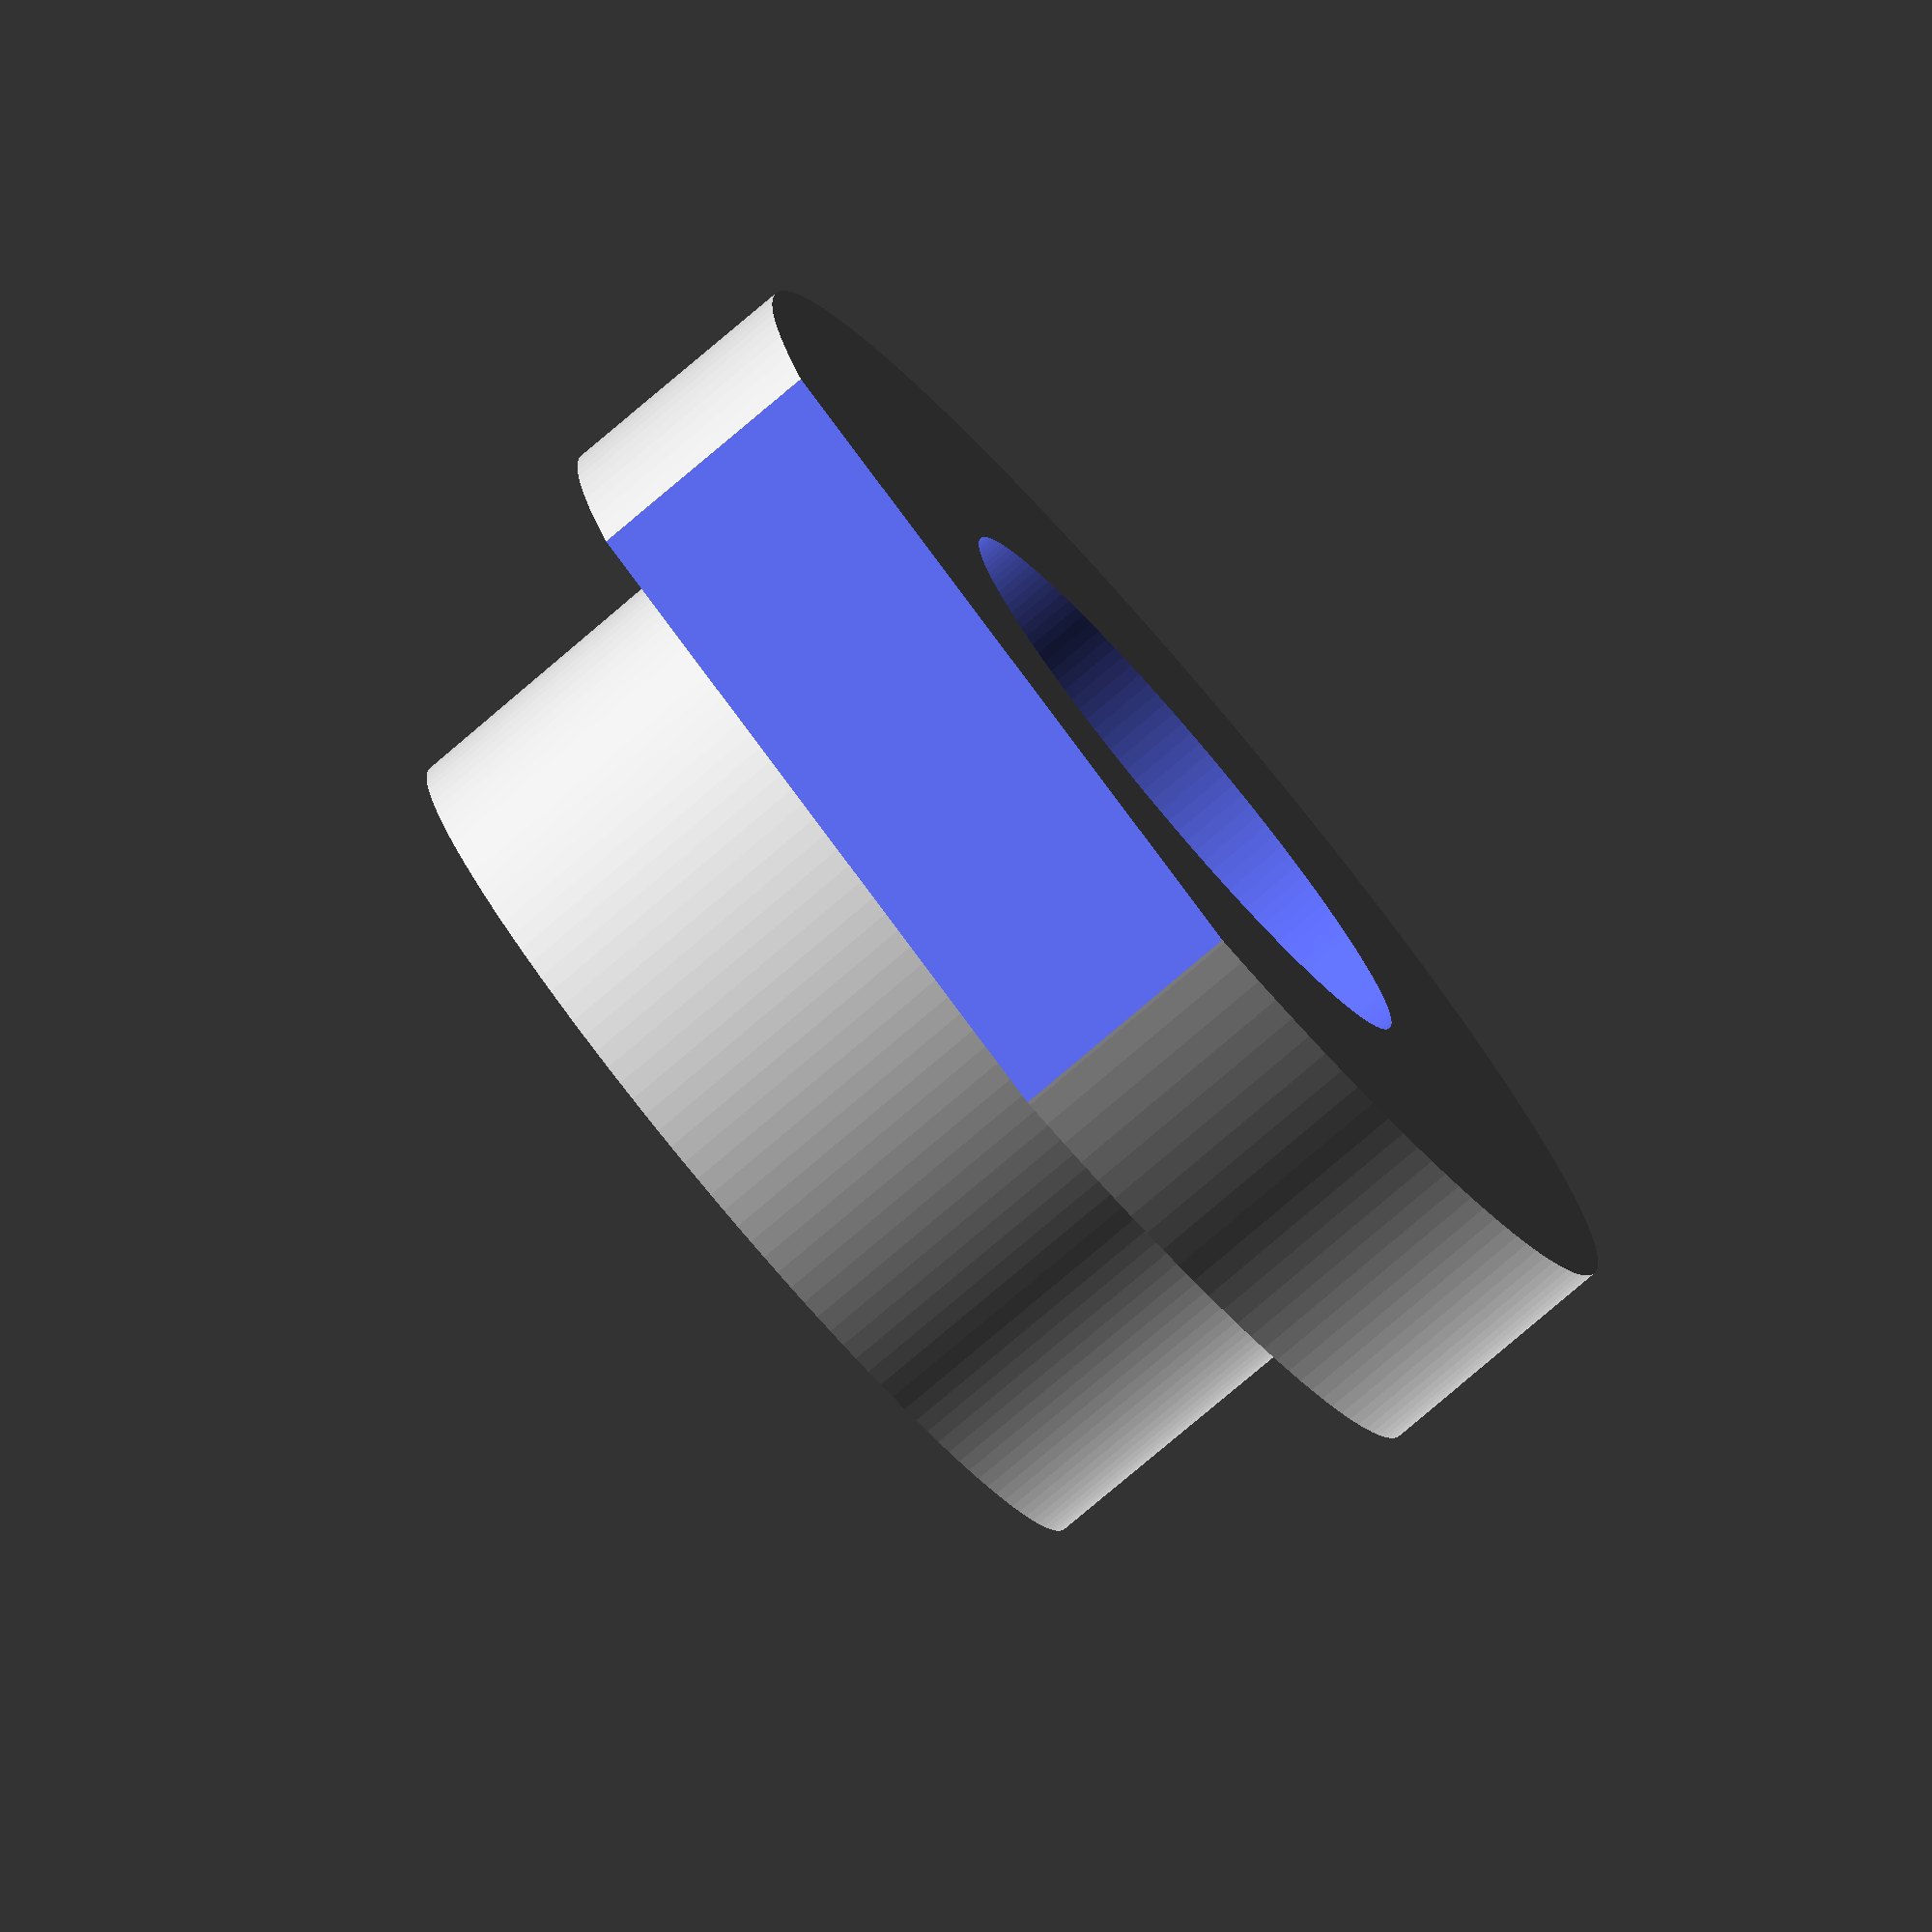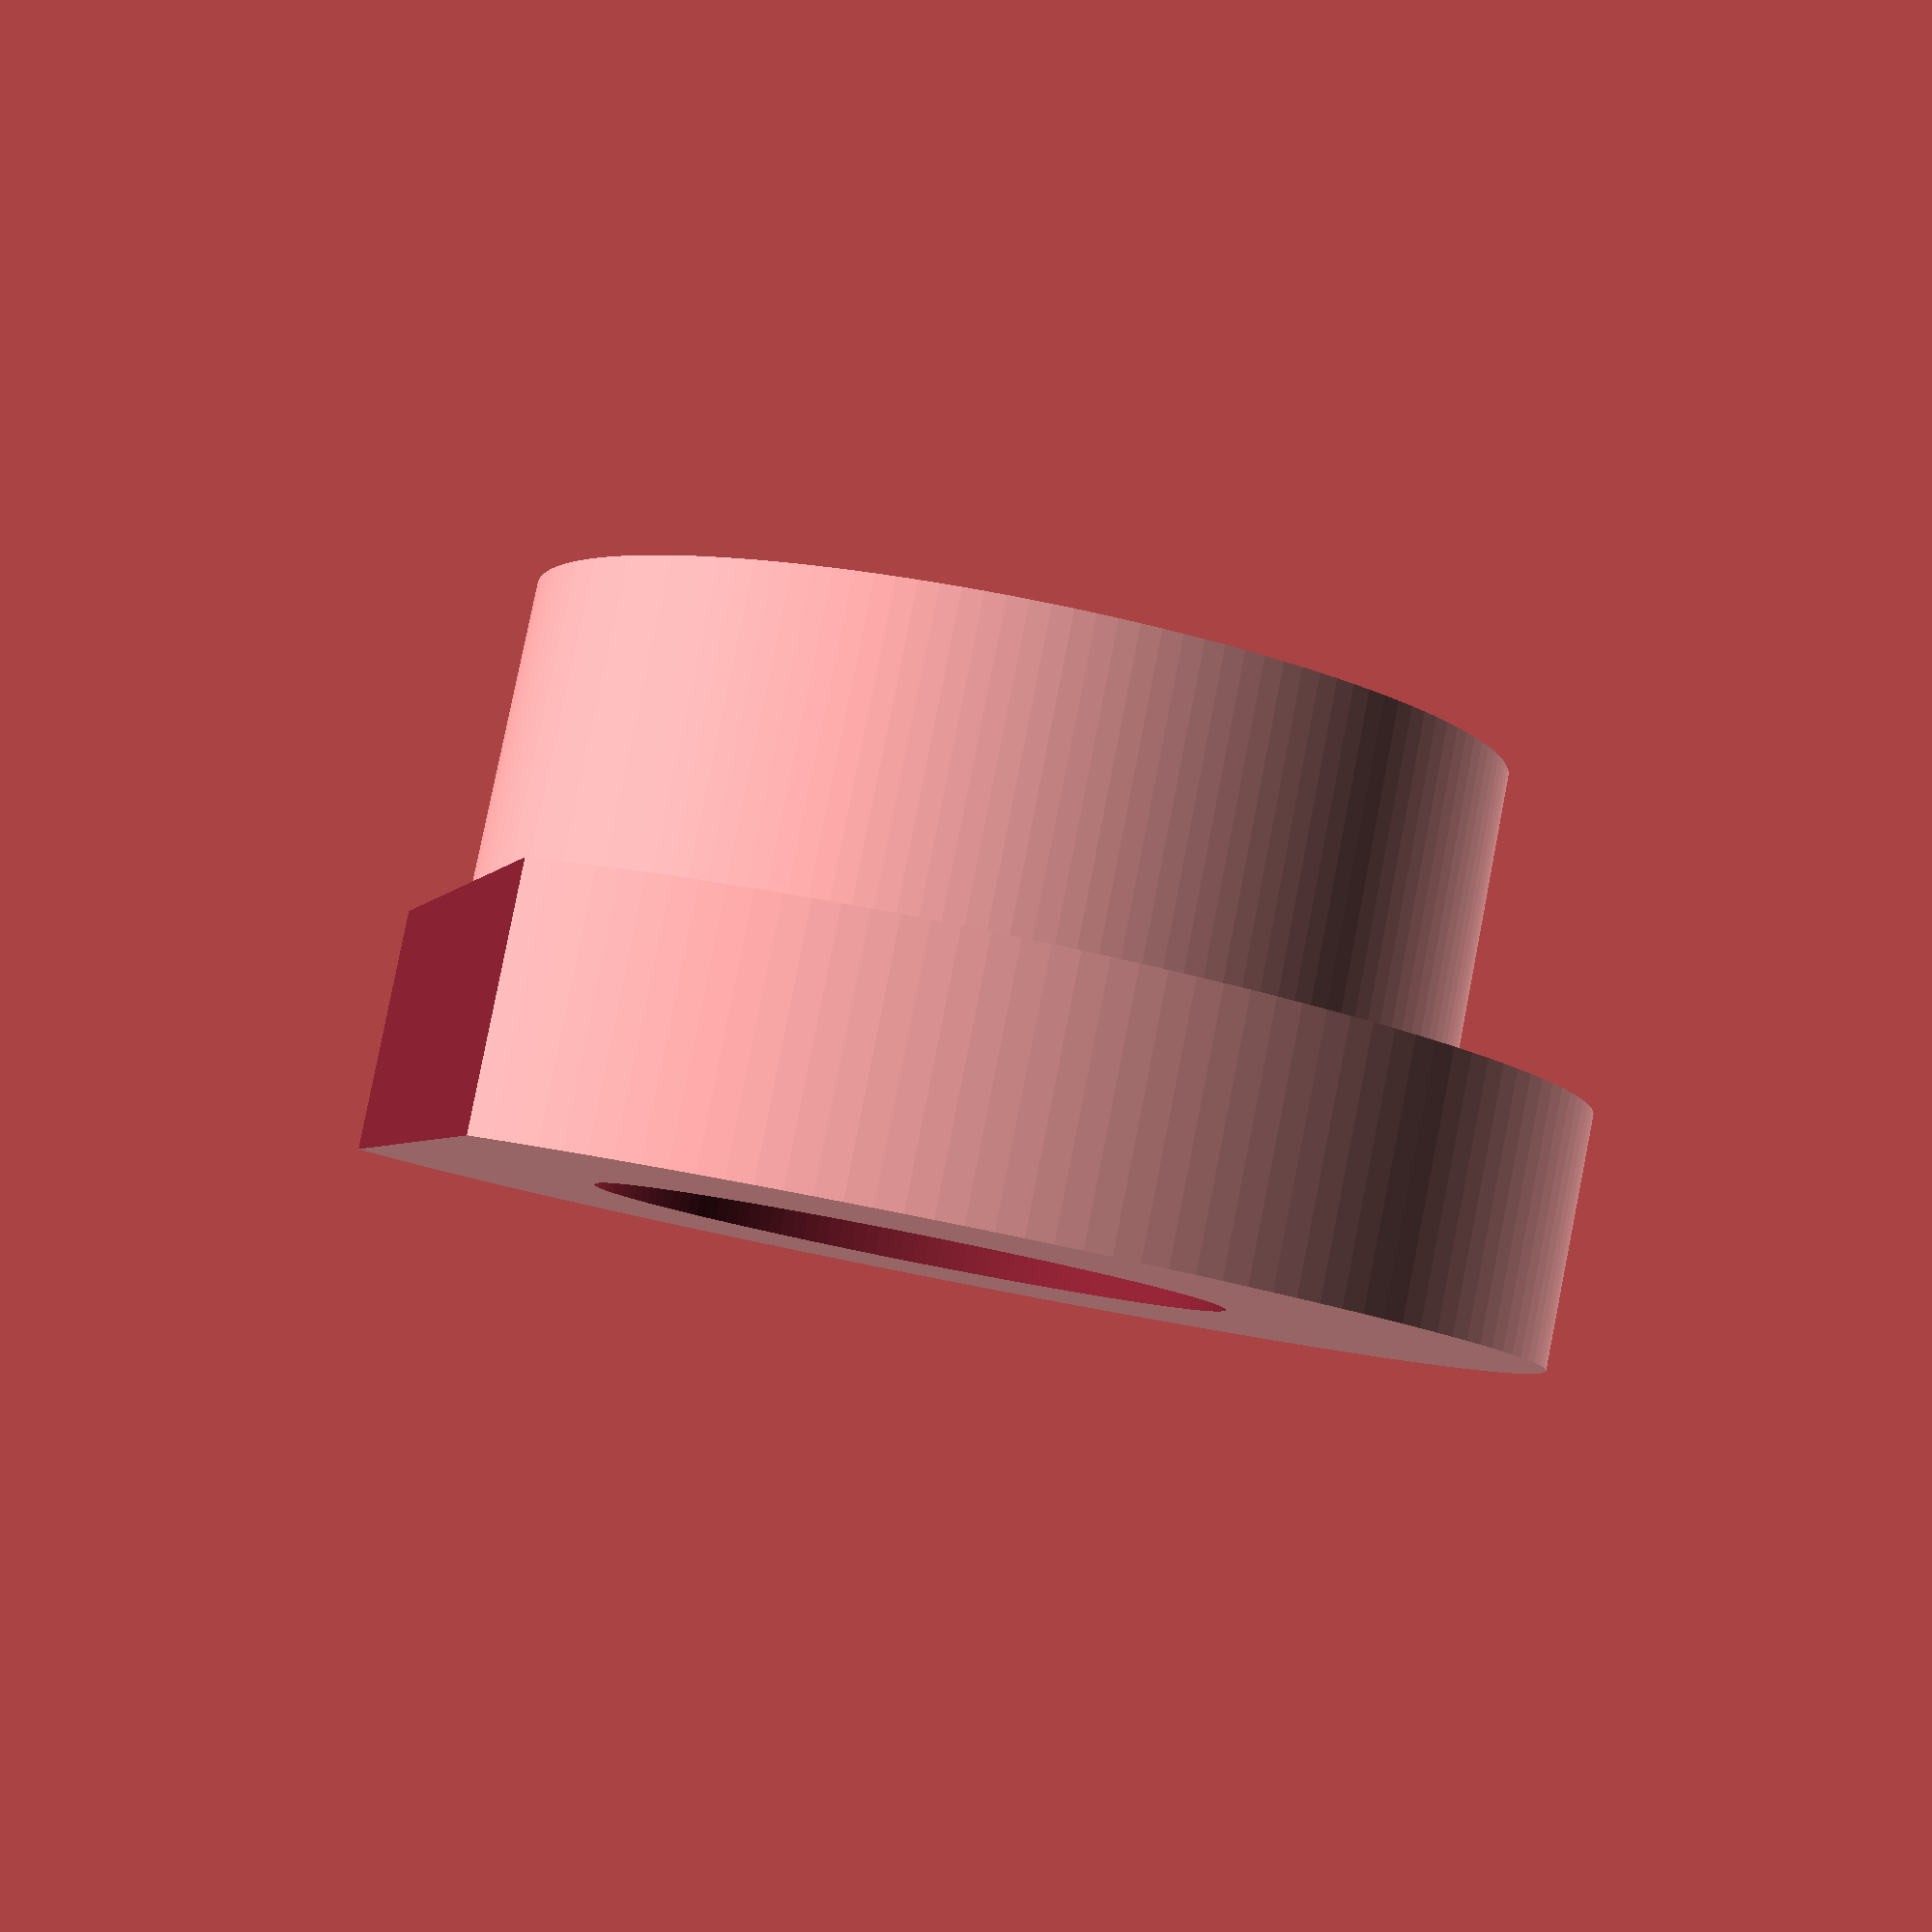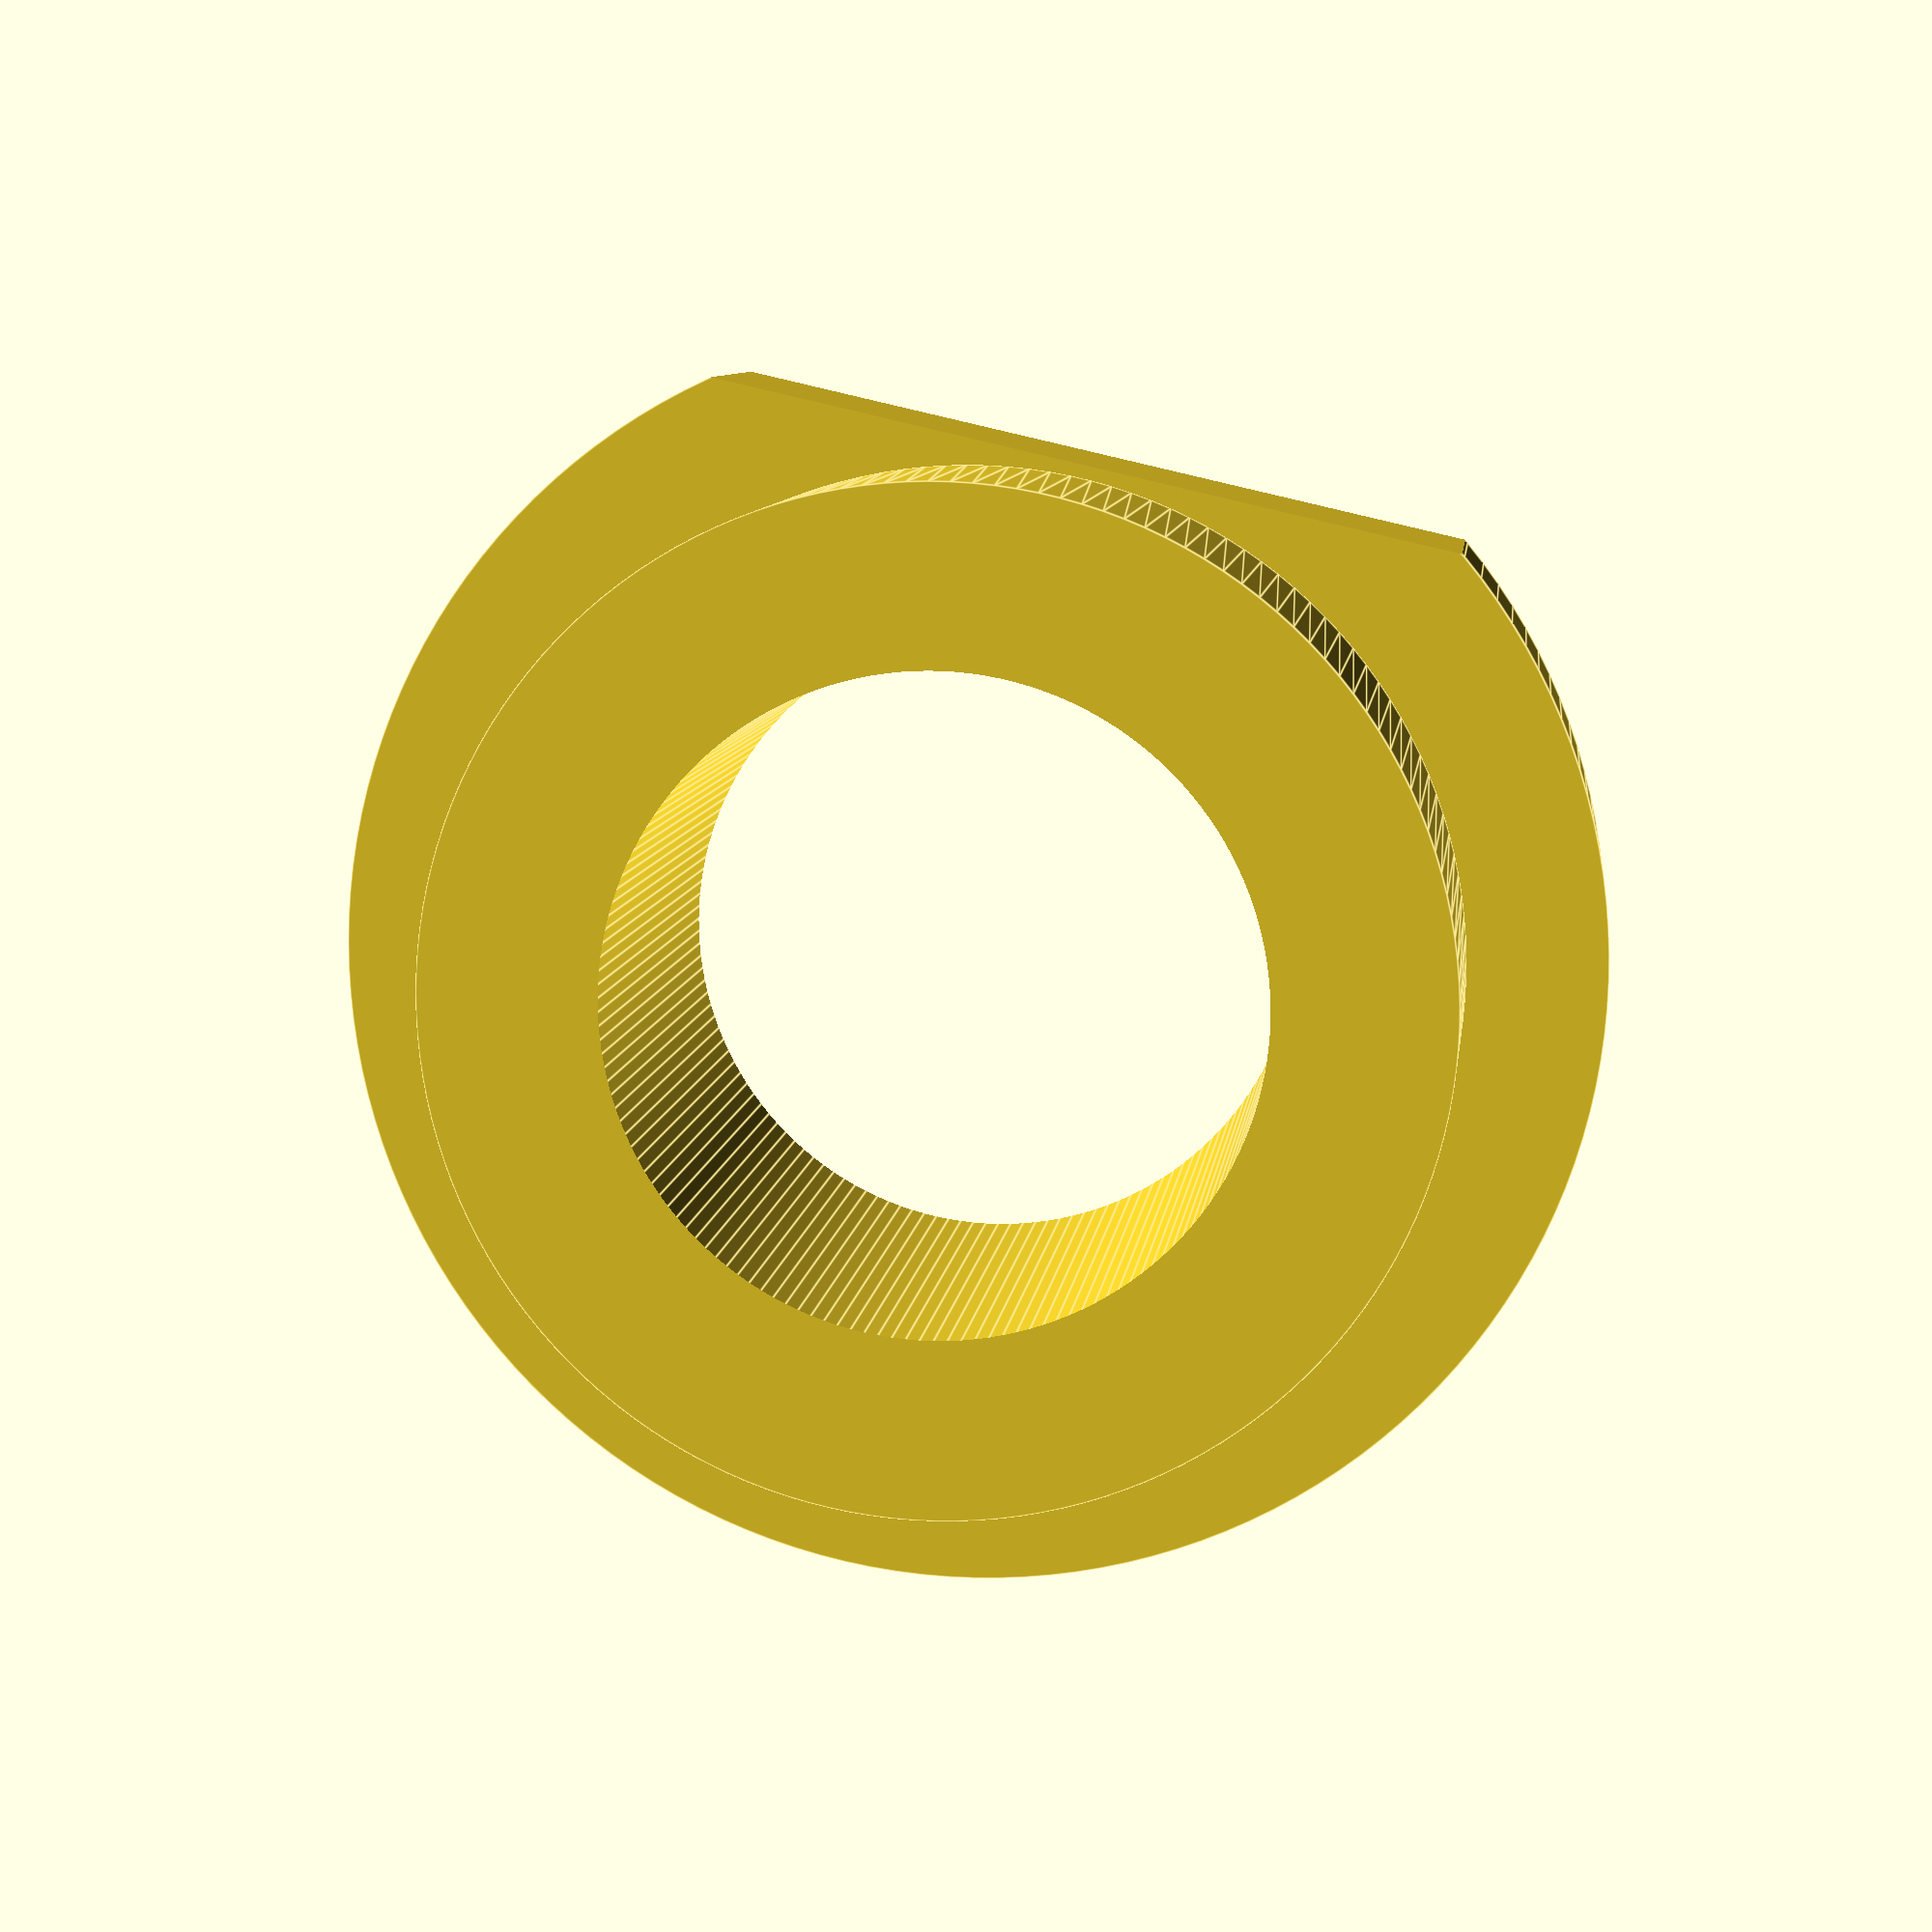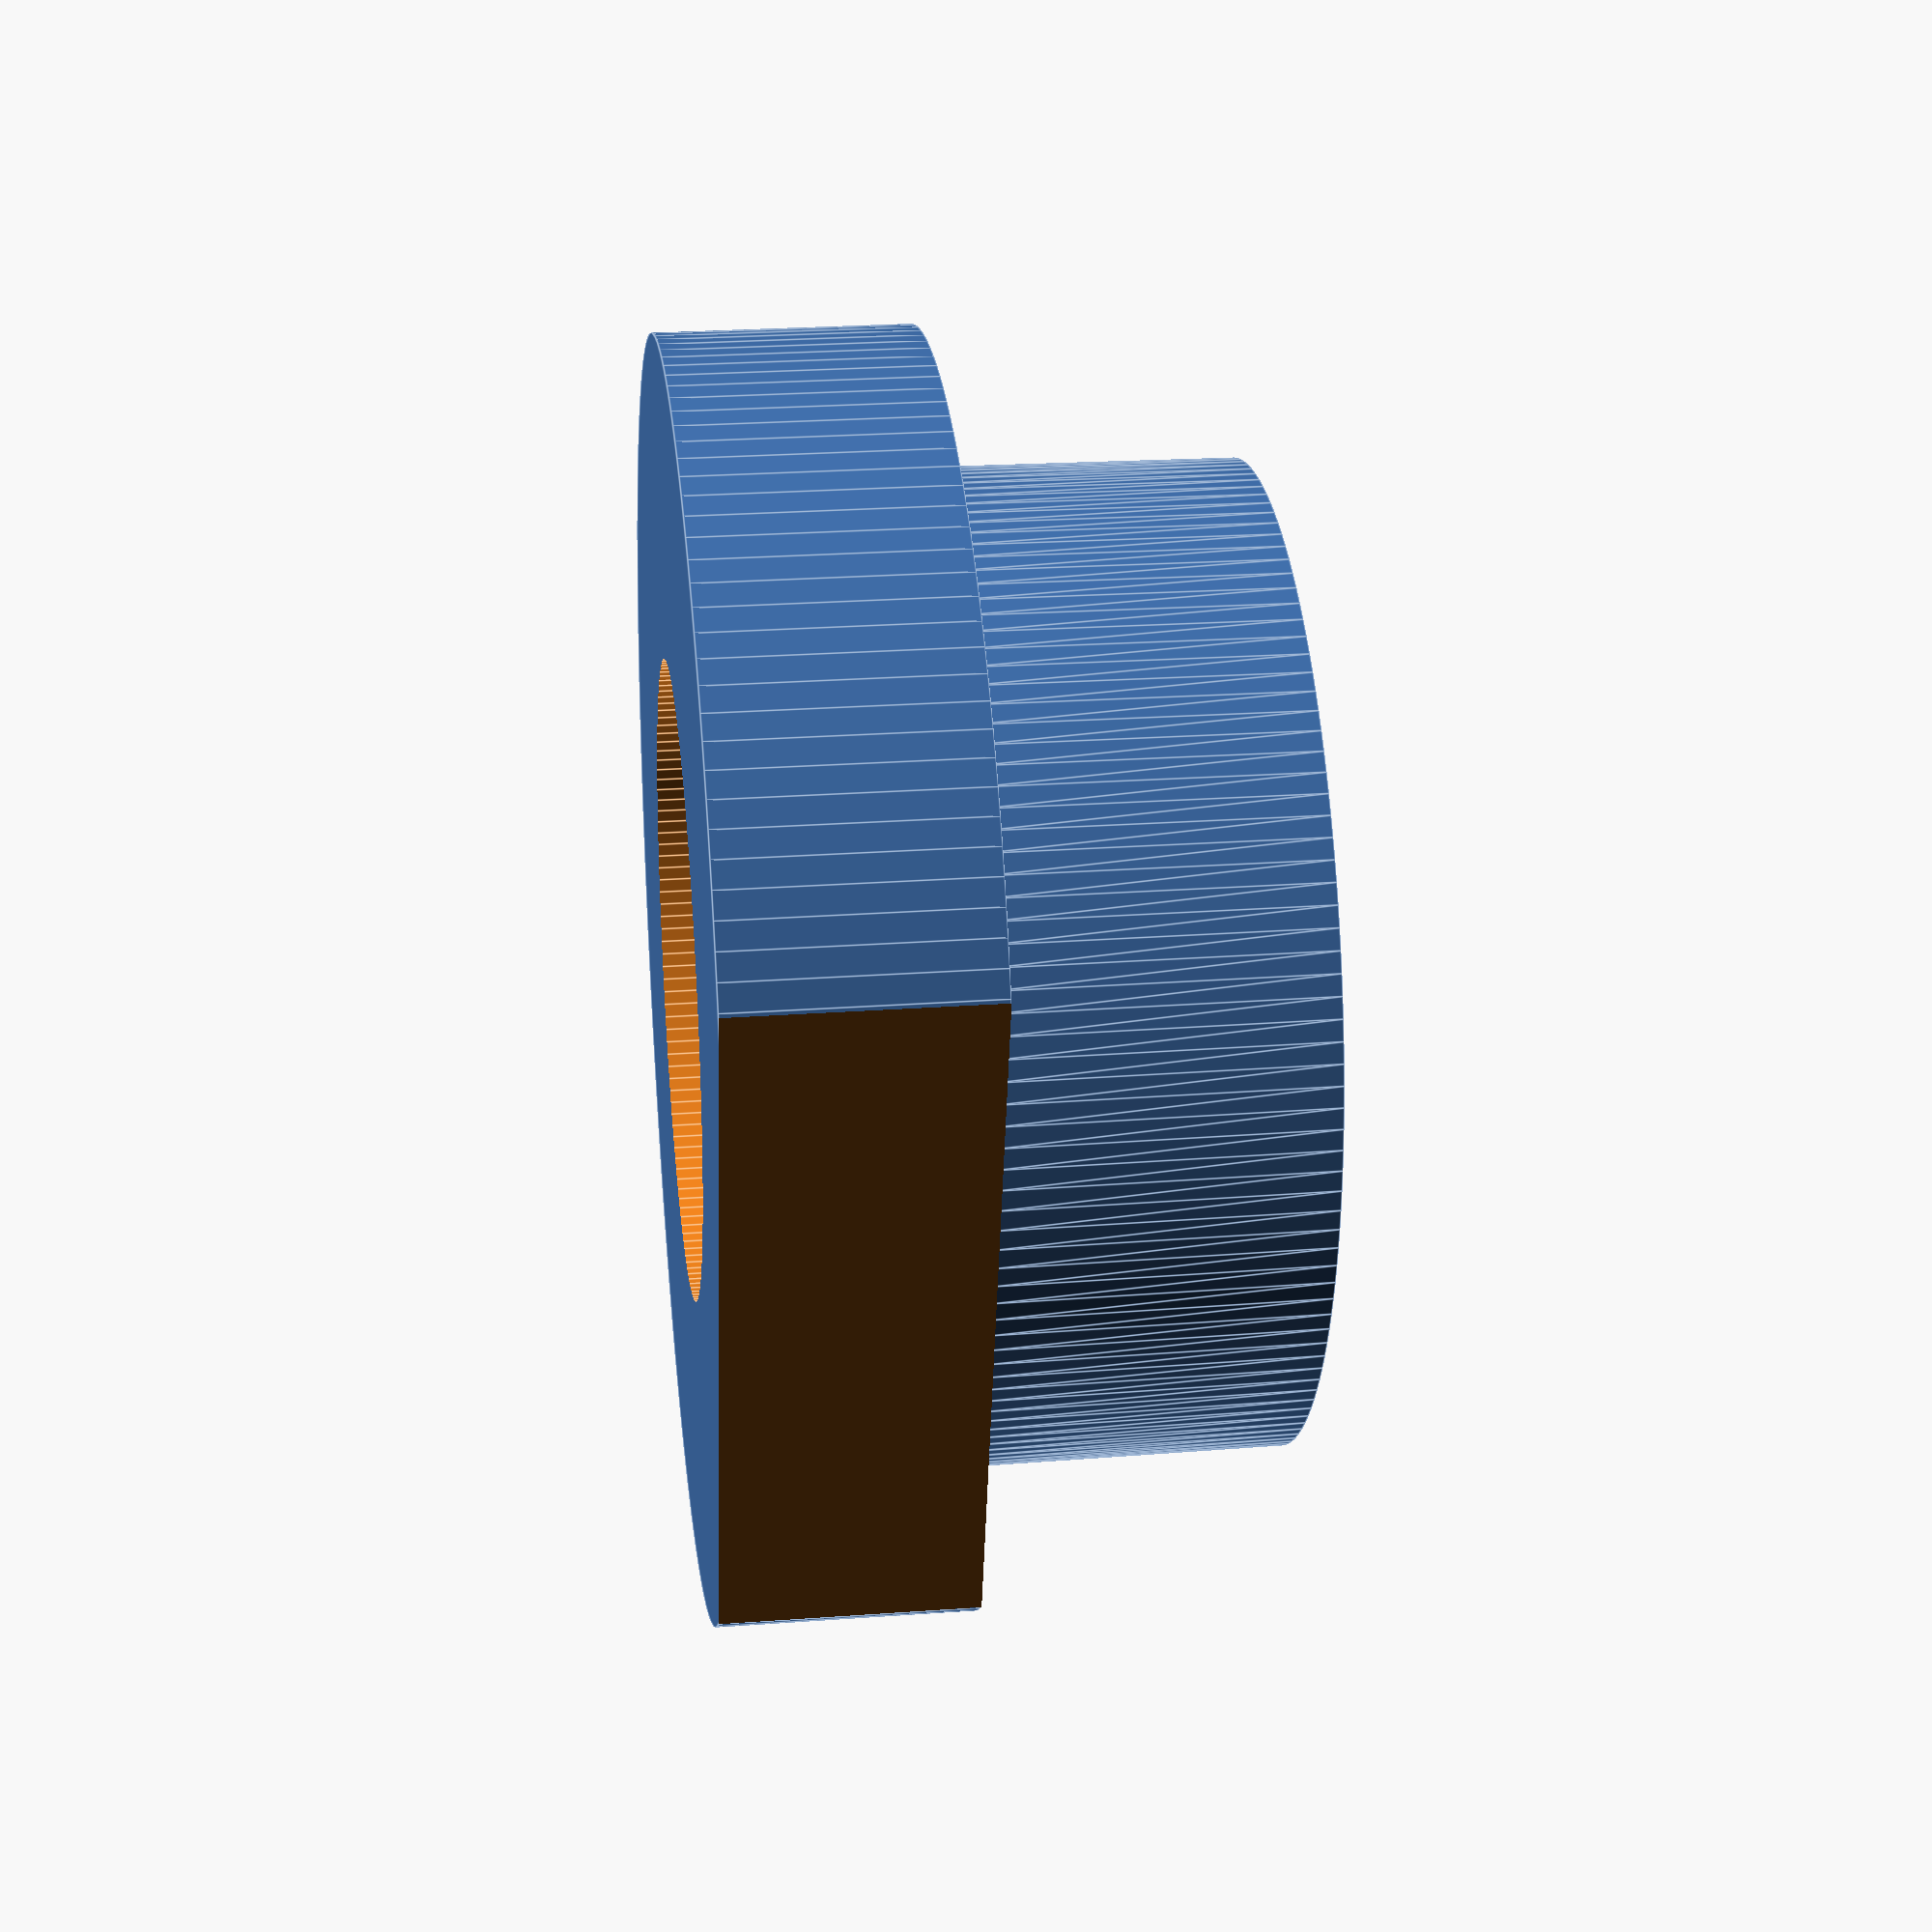
<openscad>
difference() {
    
    
union() {
    
    
translate(v = [0, 0, 2]) {


cylinder(4,10,10,$fn = 150, center= true);}


translate(v = [0, 0, 6.5]) {


    cylinder(5,7.795,7.759,$fn = 150, center= true);}
}

translate(v = [0, 0,4.5]) {
    cylinder (h = 14, r=5, center = true, $fn=150);
}

translate(v = [0, 12, 5]) {

    cube([20,8,12],center= true);
}


}



</openscad>
<views>
elev=259.7 azim=328.3 roll=49.7 proj=o view=wireframe
elev=276.0 azim=75.4 roll=191.2 proj=p view=wireframe
elev=171.8 azim=192.9 roll=173.5 proj=p view=edges
elev=335.7 azim=254.5 roll=263.1 proj=p view=edges
</views>
